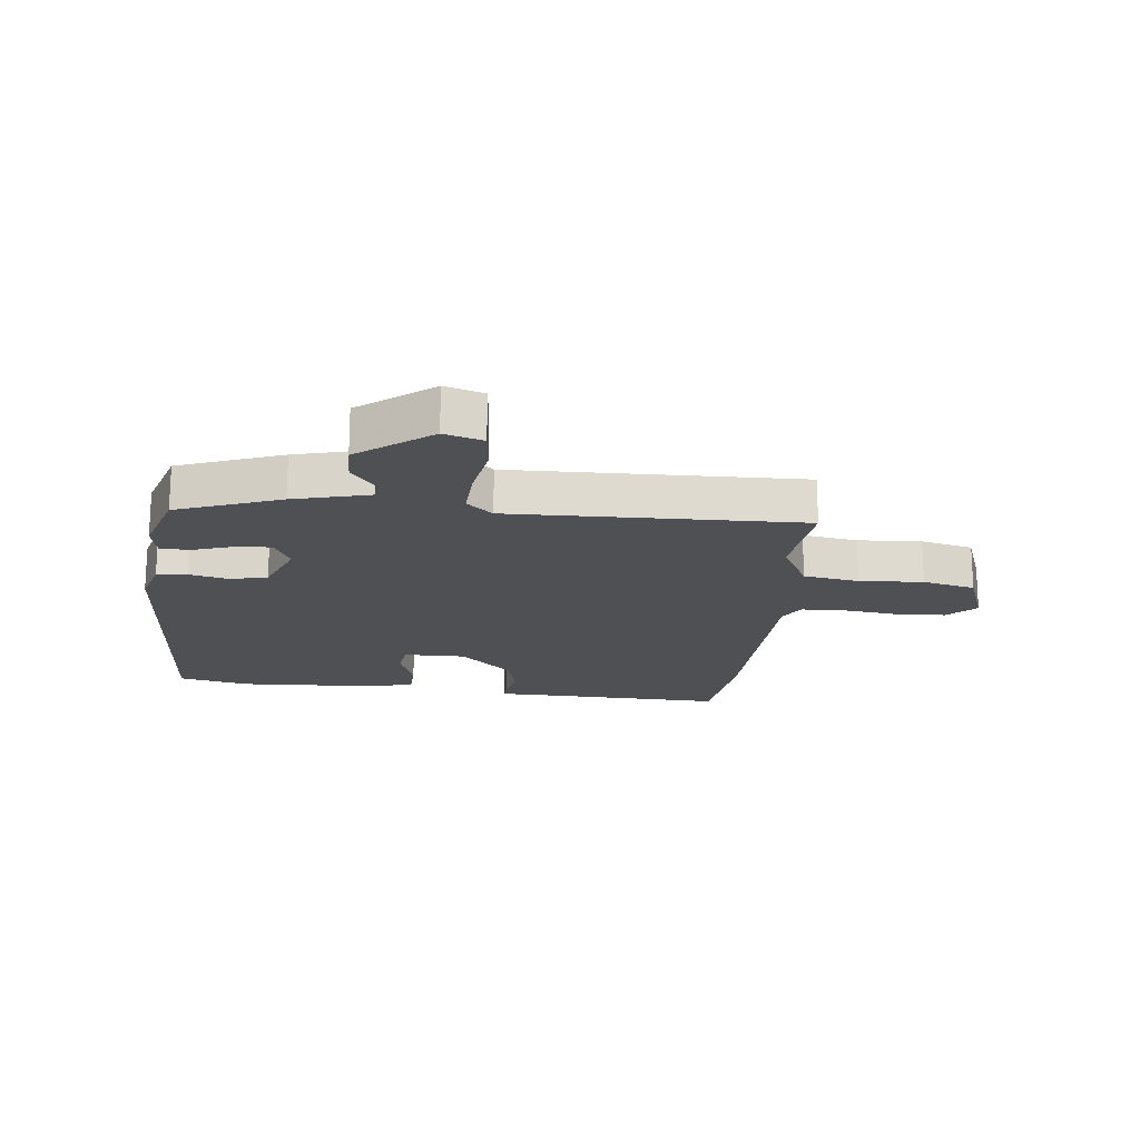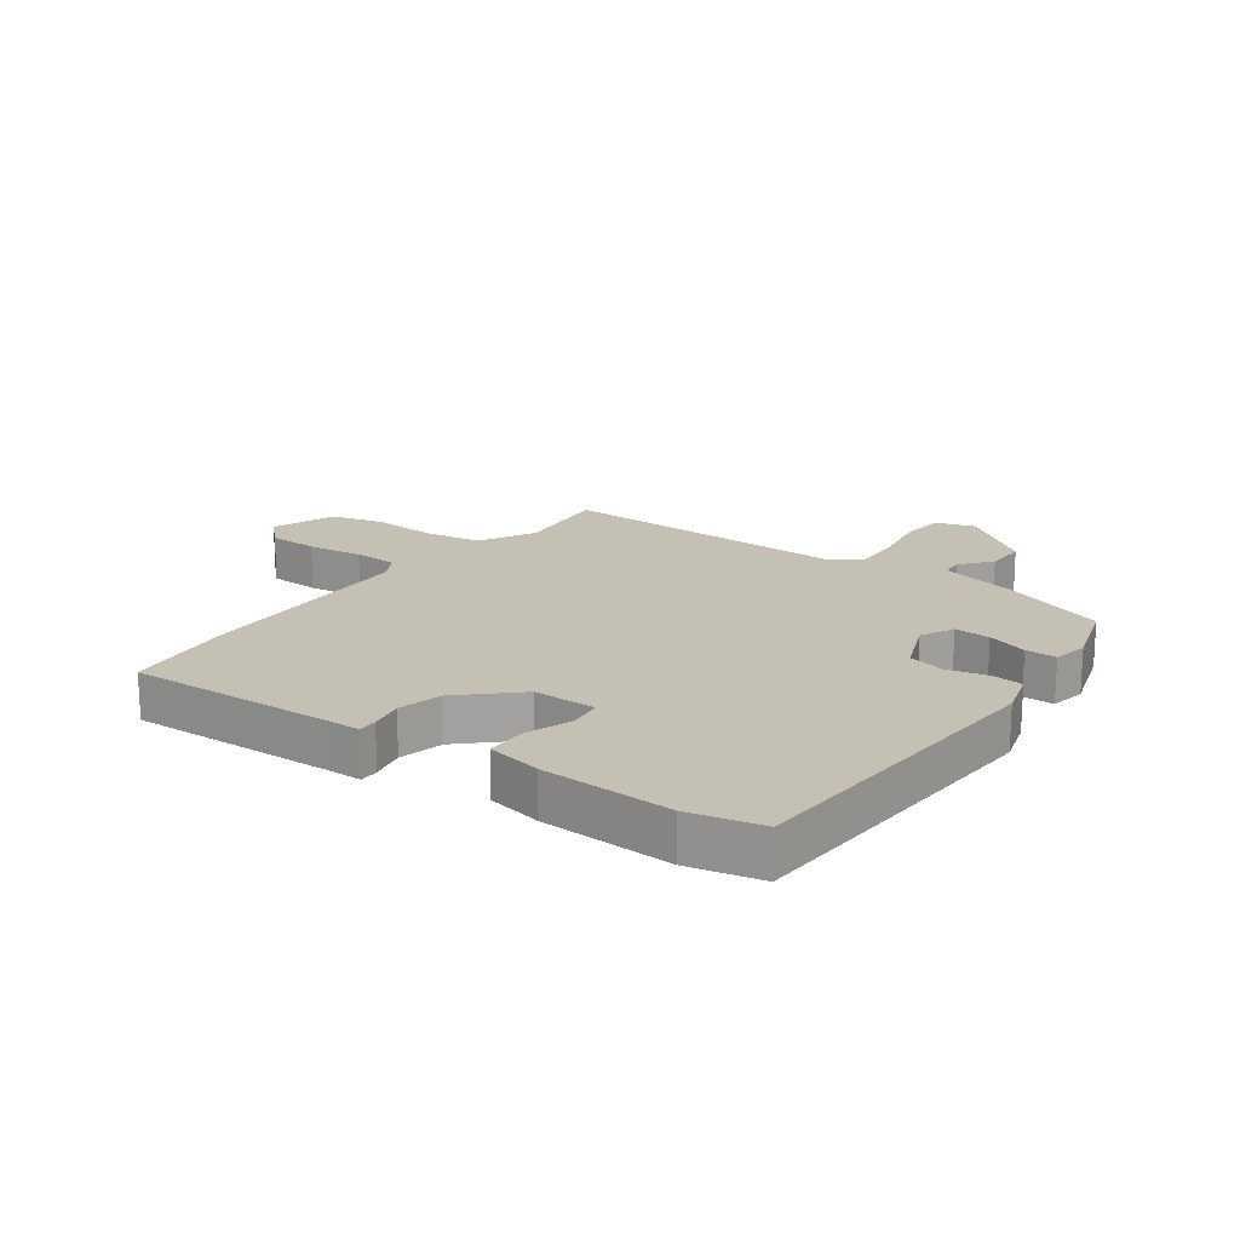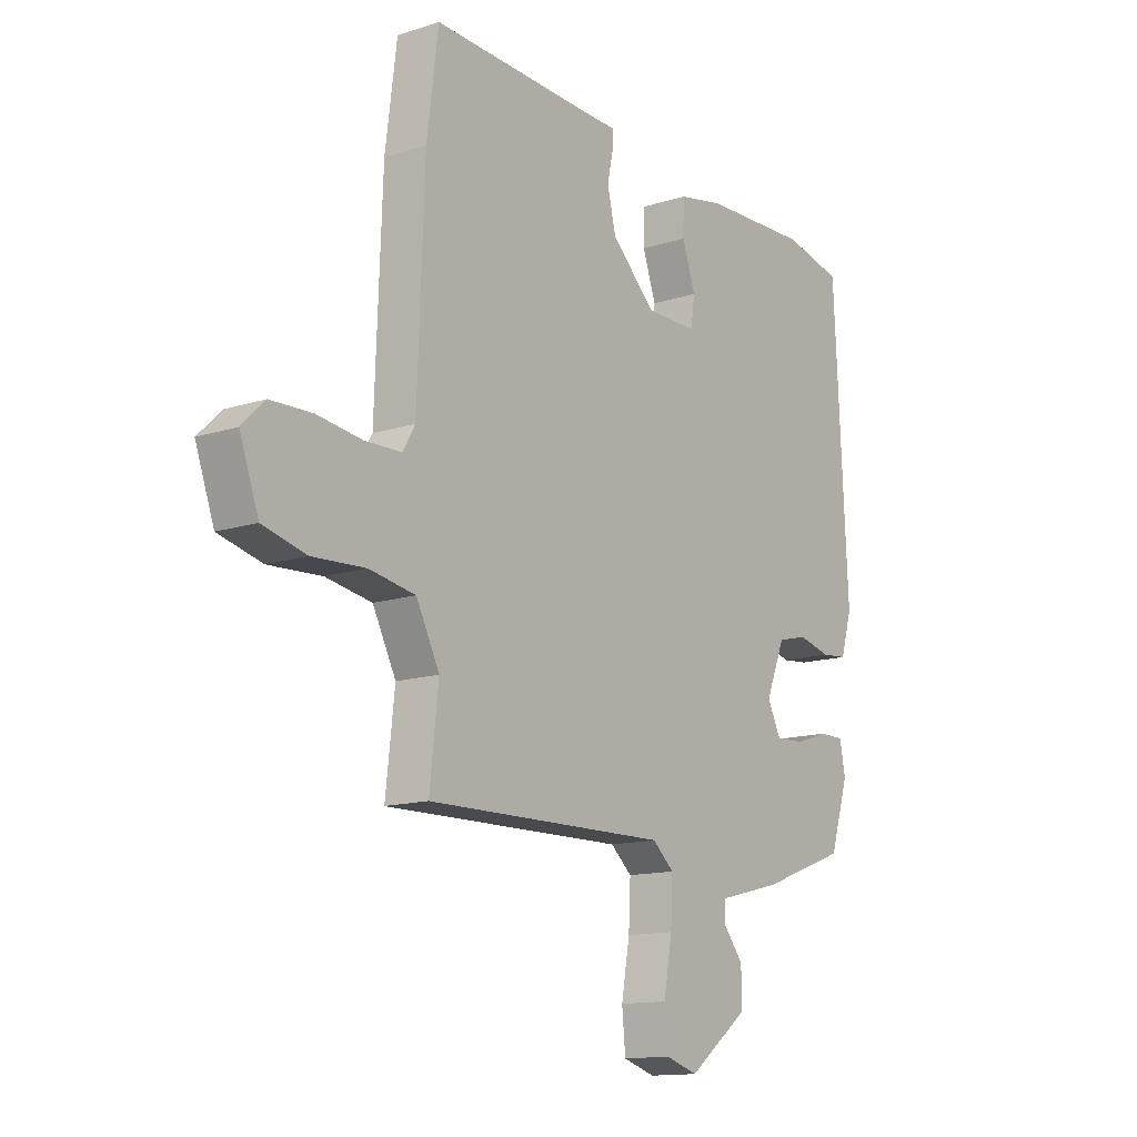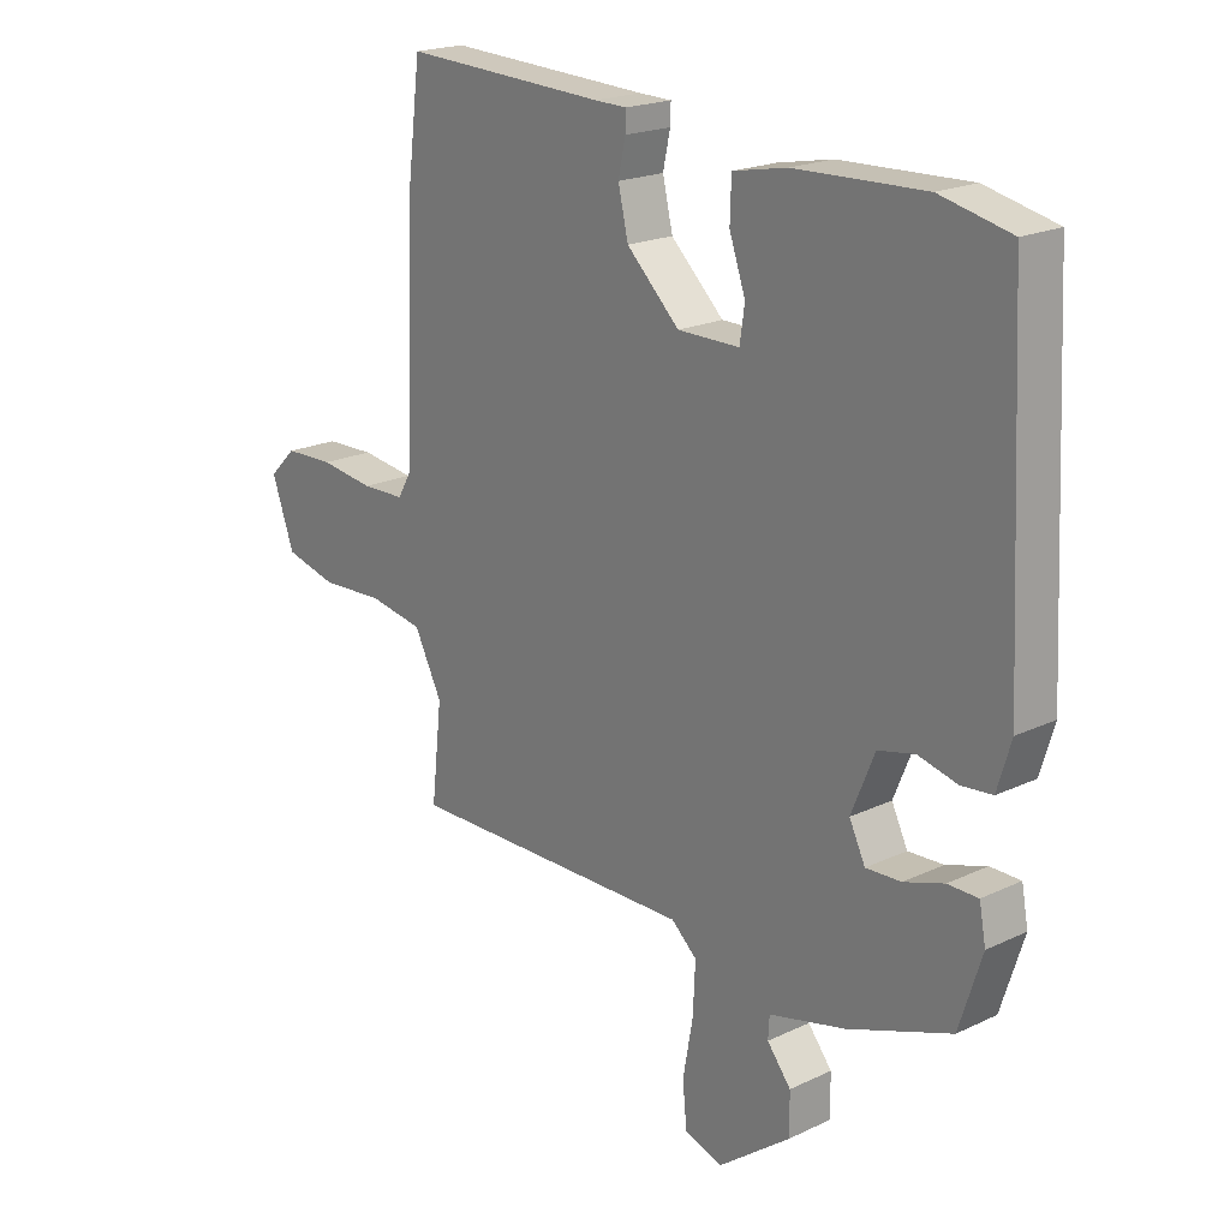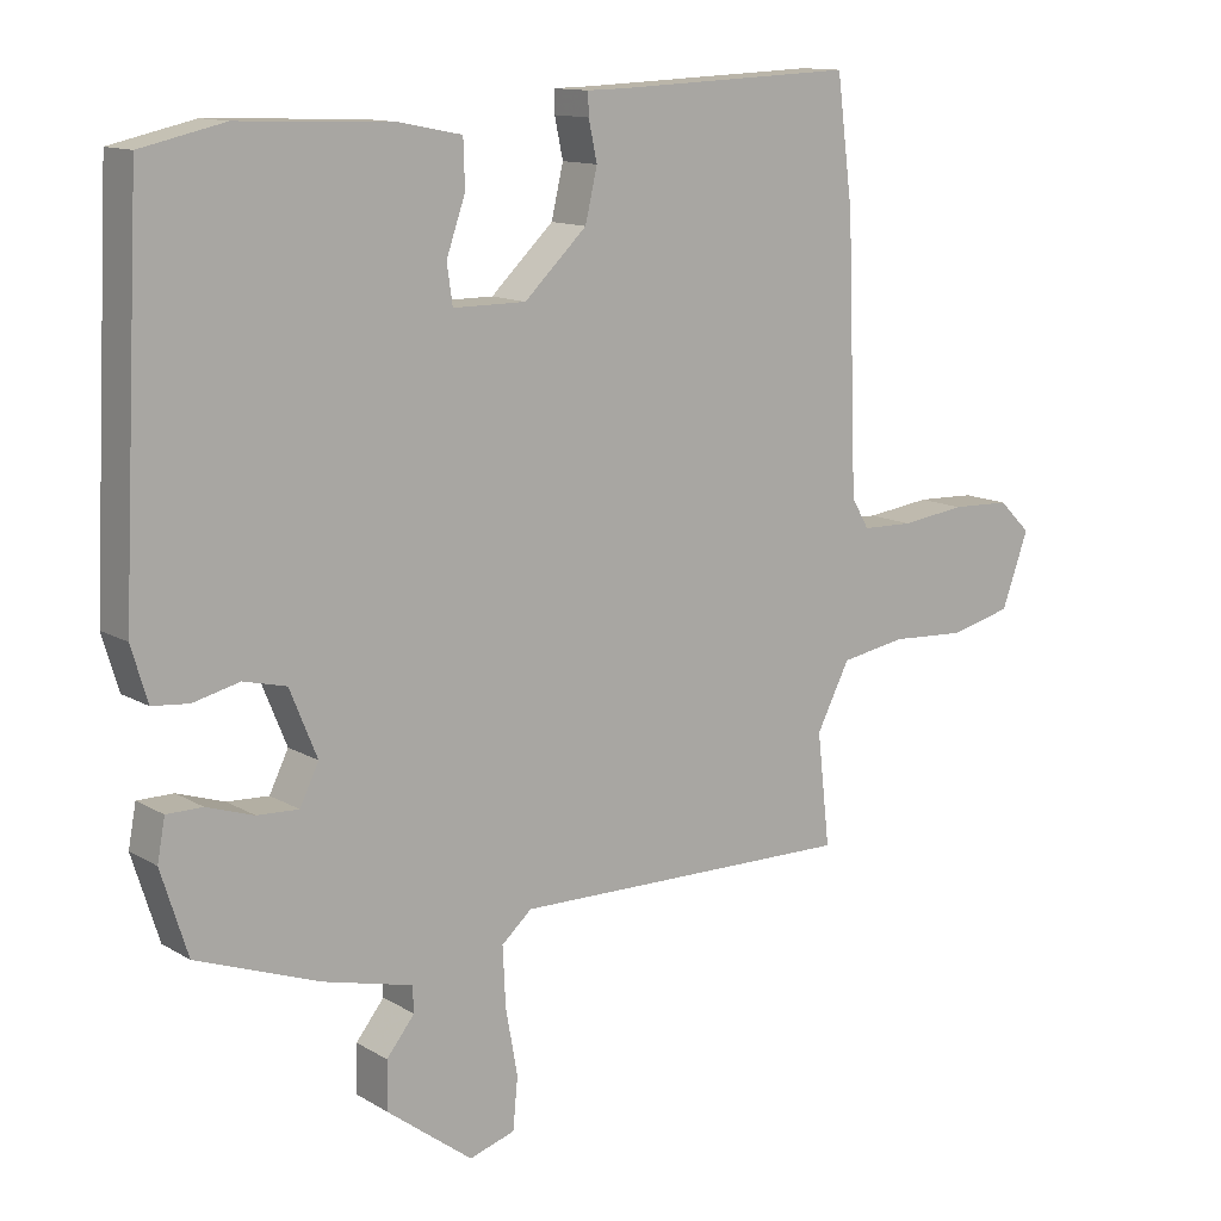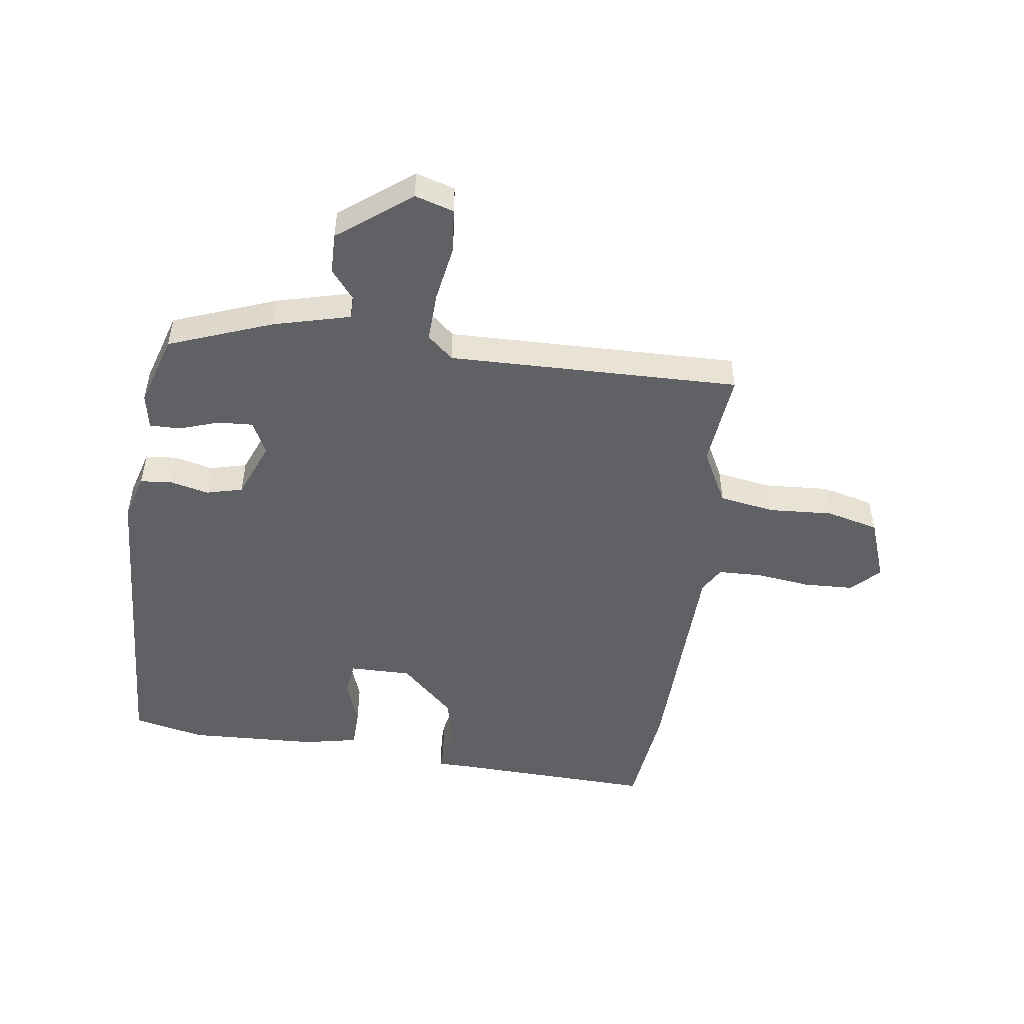
<metadata>
{"format":"obj","ext":"obj","renderer":"f3d","projection":"perspective","resolution":1024,"background":"white","views":[{"elev":-18.5,"azim":174.2,"up":"+Y"},{"elev":18.2,"azim":36.3,"up":"+Y"},{"elev":-13.6,"azim":-54.0,"up":"+Z"},{"elev":20.2,"azim":49.1,"up":"+Z"},{"elev":12.6,"azim":143.3,"up":"+Z"},{"elev":-49.8,"azim":172.5,"up":"+Y"}]}
</metadata>
<code>
v 0.392 0.07 0.524
v 0.511 0.07 0.497
v 0.538 0.07 -0.043
v 0.515 0.07 -0.12
v 0.463 0.07 -0.125
v 0.397 0.07 -0.109
v 0.336 0.07 -0.124
v 0.297 0.07 -0.219
v 0.324 0.07 -0.274
v 0.383 0.07 -0.271
v 0.45 0.07 -0.249
v 0.501 0.07 -0.249
v 0.512 0.07 -0.308
v 0.474 0.07 -0.428
v 0.3 0.07 -0.492
v 0.172 0.07 -0.524
v 0.17 0.07 -0.561
v 0.21 0.07 -0.611
v 0.211 0.07 -0.679
v 0.089 0.07 -0.771
v 0.024 0.07 -0.751
v 0.017 0.07 -0.678
v 0.034 0.07 -0.583
v 0.038 0.07 -0.5
v -0.005 0.07 -0.462
v -0.494 0.07 -0.469
v -0.476 0.07 -0.309
v -0.523 0.07 -0.217
v -0.616 0.07 -0.201
v -0.723 0.07 -0.207
v -0.811 0.07 -0.185
v -0.849 0.07 -0.079
v -0.803 0.07 -0.034
v -0.719 0.07 -0.031
v -0.627 0.07 -0.043
v -0.554 0.07 -0.041
v -0.529 0.07 0.002
v -0.515 0.07 0.379
v -0.492 0.07 0.559
v -0.15 0.07 0.545
v -0.096 0.07 0.544
v -0.097 0.07 0.512
v -0.109 0.07 0.456
v -0.092 0.07 0.383
v -0.003 0.07 0.298
v 0.101 0.07 0.298
v 0.109 0.07 0.354
v 0.082 0.07 0.432
v 0.084 0.07 0.498
v 0.175 0.07 0.516
v 0.392 0 0.524
v 0.511 0 0.497
v 0.538 0 -0.043
v 0.515 0 -0.12
v 0.463 0 -0.125
v 0.397 0 -0.109
v 0.336 0 -0.124
v 0.297 0 -0.219
v 0.324 0 -0.274
v 0.383 0 -0.271
v 0.45 0 -0.249
v 0.501 0 -0.249
v 0.512 0 -0.308
v 0.474 0 -0.428
v 0.3 0 -0.492
v 0.172 0 -0.524
v 0.17 0 -0.561
v 0.21 0 -0.611
v 0.211 0 -0.679
v 0.089 0 -0.771
v 0.024 0 -0.751
v 0.017 0 -0.678
v 0.034 0 -0.583
v 0.038 0 -0.5
v -0.005 0 -0.462
v -0.494 0 -0.469
v -0.476 0 -0.309
v -0.523 0 -0.217
v -0.616 0 -0.201
v -0.723 0 -0.207
v -0.811 0 -0.185
v -0.849 0 -0.079
v -0.803 0 -0.034
v -0.719 0 -0.031
v -0.627 0 -0.043
v -0.554 0 -0.041
v -0.529 0 0.002
v -0.515 0 0.379
v -0.492 0 0.559
v -0.15 0 0.545
v -0.096 0 0.544
v -0.097 0 0.512
v -0.109 0 0.456
v -0.092 0 0.383
v -0.003 0 0.298
v 0.101 0 0.298
v 0.109 0 0.354
v 0.082 0 0.432
v 0.084 0 0.498
v 0.175 0 0.516
f 4 5 6
f 3 4 6
f 2 3 6
f 1 2 6
f 50 1 6
f 49 50 6
f 48 49 6
f 47 48 6
f 46 47 6 7
f 45 46 7 8
f 44 45 8 9
f 40 41 42 43
f 40 43 44
f 39 40 44
f 38 39 44
f 37 38 44
f 36 37 44 9
f 33 34 35
f 32 33 35
f 31 32 35
f 30 31 35
f 29 30 35
f 35 36 9
f 29 35 9
f 28 29 9
f 25 26 27
f 25 27 28 9
f 21 22 23
f 20 21 23
f 19 20 23
f 18 19 23
f 17 18 23
f 16 17 23 24
f 16 24 25
f 15 16 25
f 14 15 25
f 13 14 25
f 12 13 25
f 11 12 25
f 10 11 25
f 9 10 25
f 56 55 54
f 56 54 53
f 56 53 52
f 56 52 51
f 56 51 100
f 56 100 99
f 56 99 98
f 56 98 97
f 57 56 97 96
f 58 57 96 95
f 59 58 95 94
f 93 92 91 90
f 94 93 90
f 94 90 89
f 94 89 88
f 94 88 87
f 59 94 87 86
f 85 84 83
f 85 83 82
f 85 82 81
f 85 81 80
f 85 80 79
f 59 86 85
f 59 85 79
f 59 79 78
f 77 76 75
f 59 78 77 75
f 73 72 71
f 73 71 70
f 73 70 69
f 73 69 68
f 73 68 67
f 74 73 67 66
f 75 74 66
f 75 66 65
f 75 65 64
f 75 64 63
f 75 63 62
f 75 62 61
f 75 61 60
f 75 60 59
f 1 51 52 2
f 2 52 53 3
f 3 53 54 4
f 4 54 55 5
f 5 55 56 6
f 6 56 57 7
f 7 57 58 8
f 8 58 59 9
f 9 59 60 10
f 10 60 61 11
f 11 61 62 12
f 12 62 63 13
f 13 63 64 14
f 14 64 65 15
f 15 65 66 16
f 16 66 67 17
f 17 67 68 18
f 18 68 69 19
f 19 69 70 20
f 20 70 71 21
f 21 71 72 22
f 22 72 73 23
f 23 73 74 24
f 24 74 75 25
f 25 75 76 26
f 26 76 77 27
f 27 77 78 28
f 28 78 79 29
f 29 79 80 30
f 30 80 81 31
f 31 81 82 32
f 32 82 83 33
f 33 83 84 34
f 34 84 85 35
f 35 85 86 36
f 36 86 87 37
f 37 87 88 38
f 38 88 89 39
f 39 89 90 40
f 40 90 91 41
f 41 91 92 42
f 42 92 93 43
f 43 93 94 44
f 44 94 95 45
f 45 95 96 46
f 46 96 97 47
f 47 97 98 48
f 48 98 99 49
f 49 99 100 50
f 50 100 51 1

</code>
